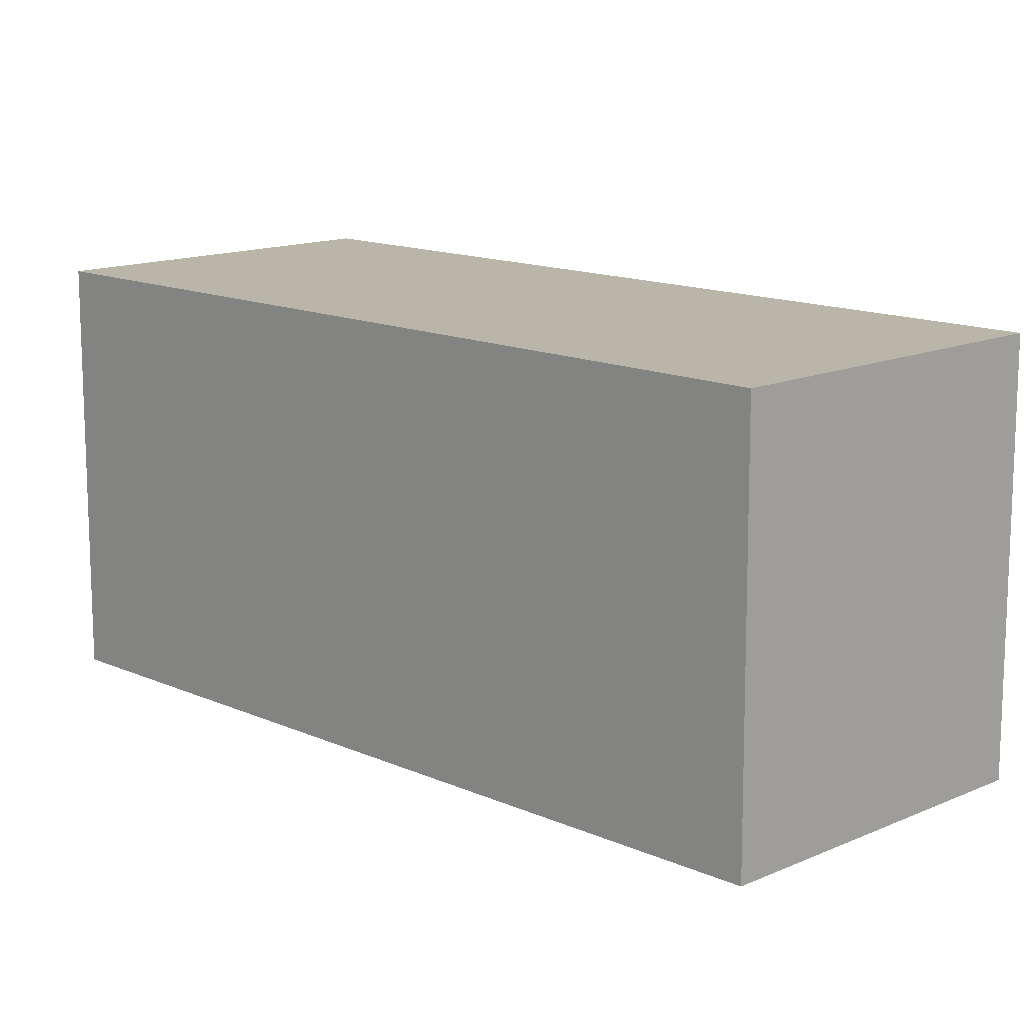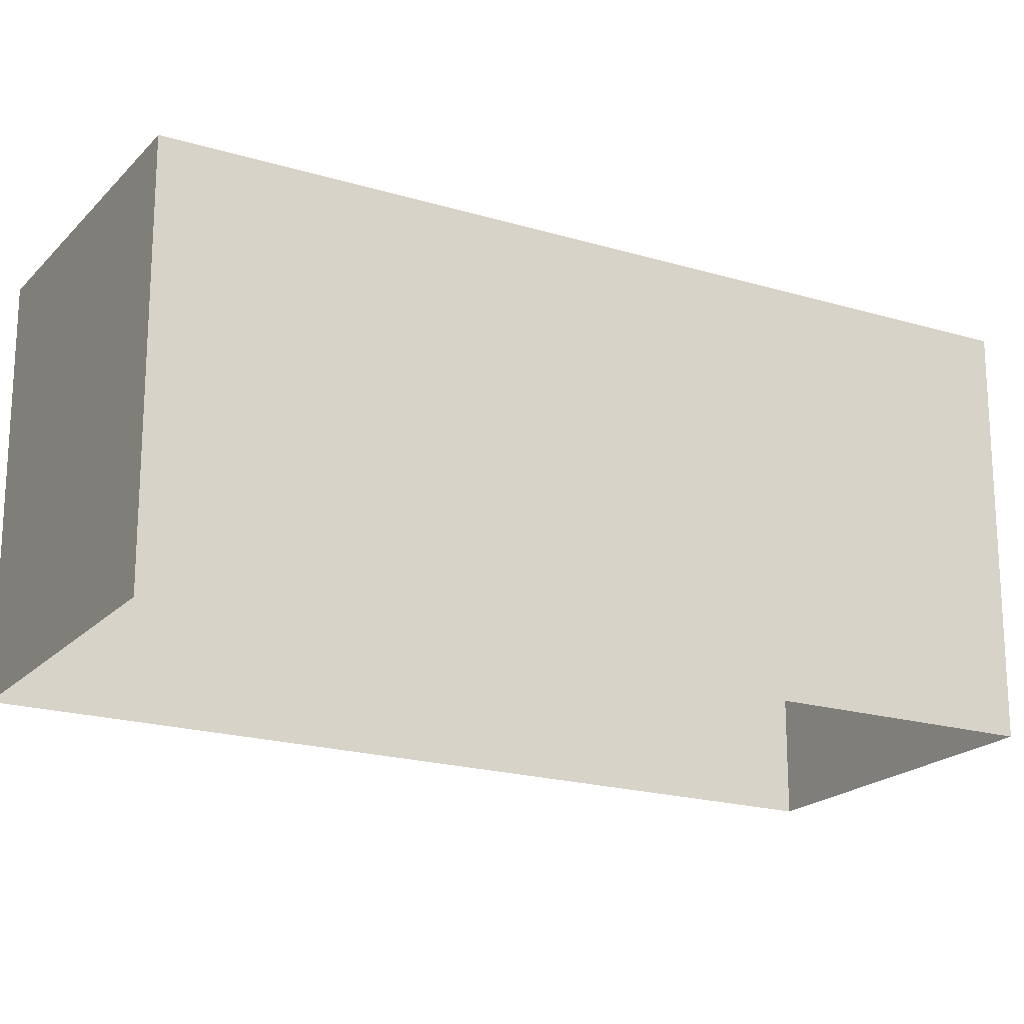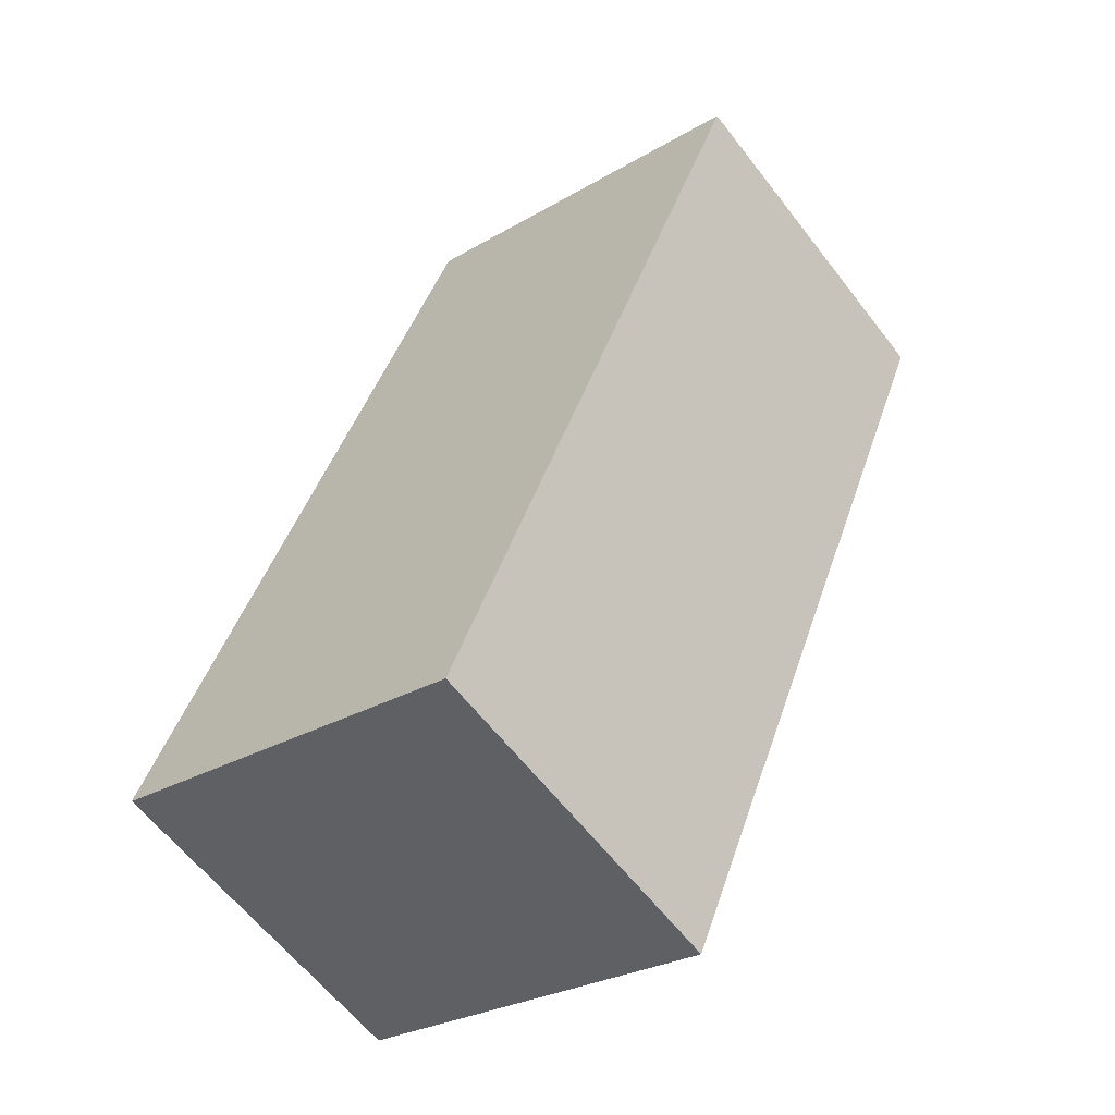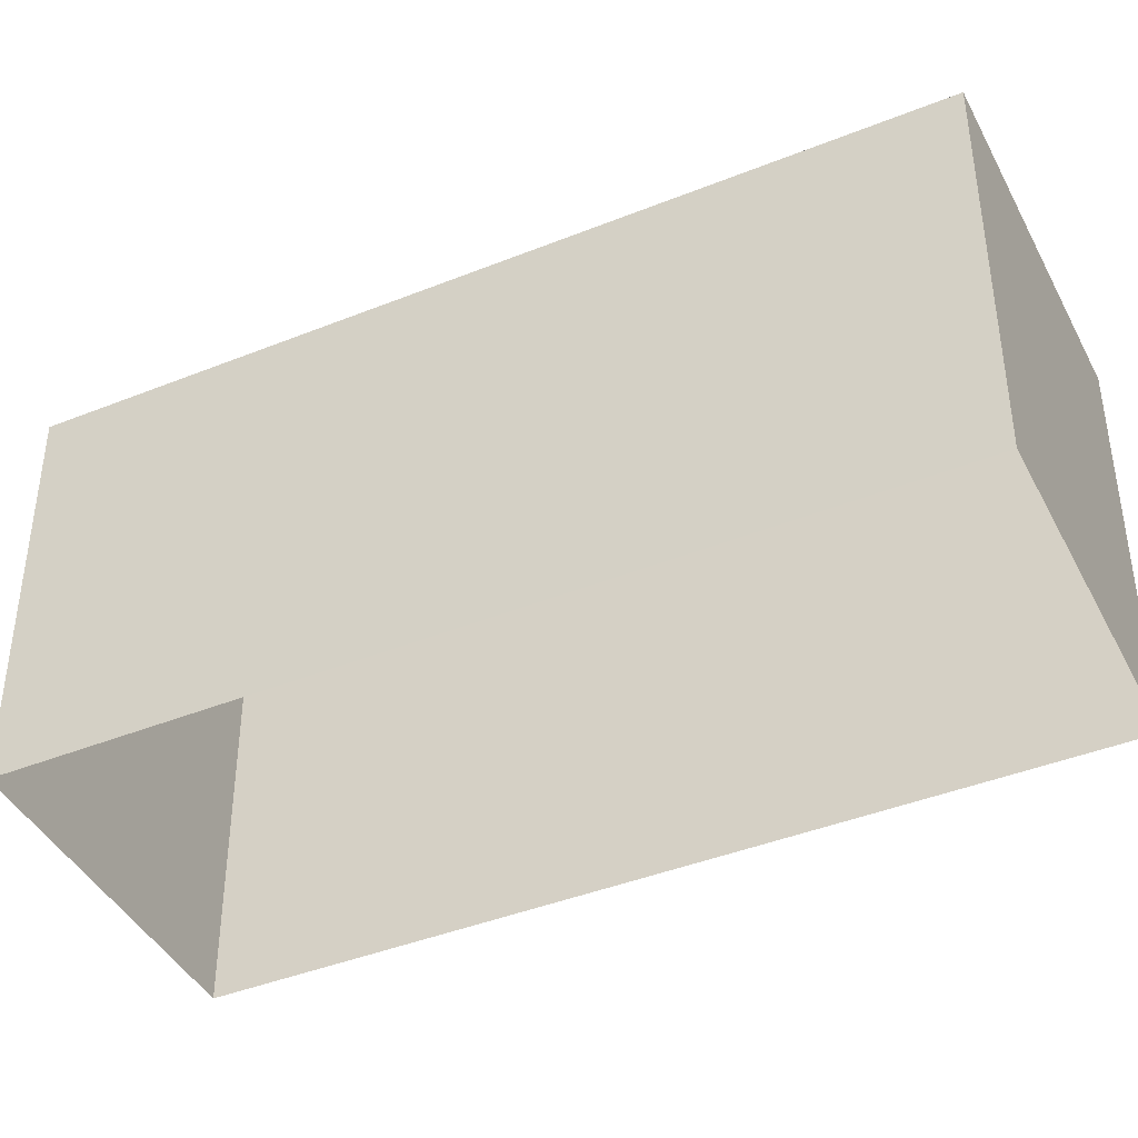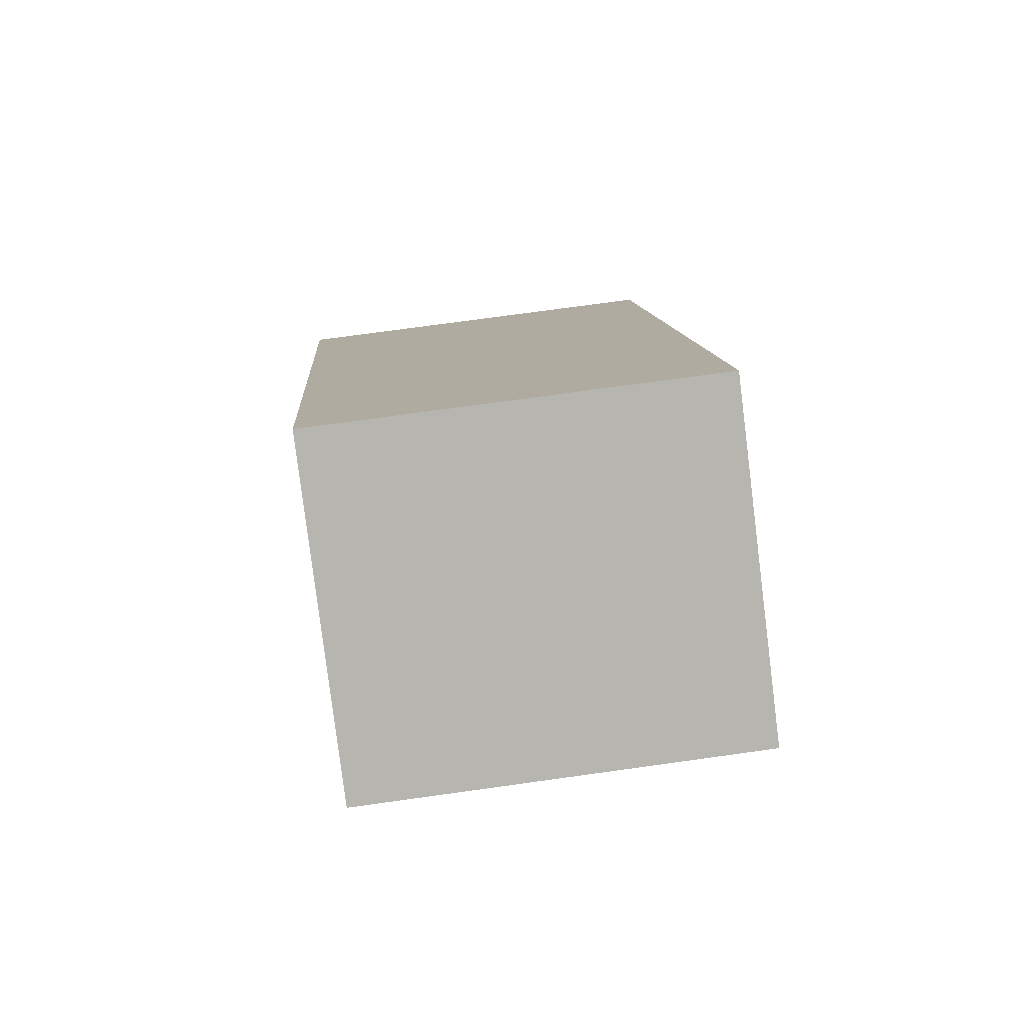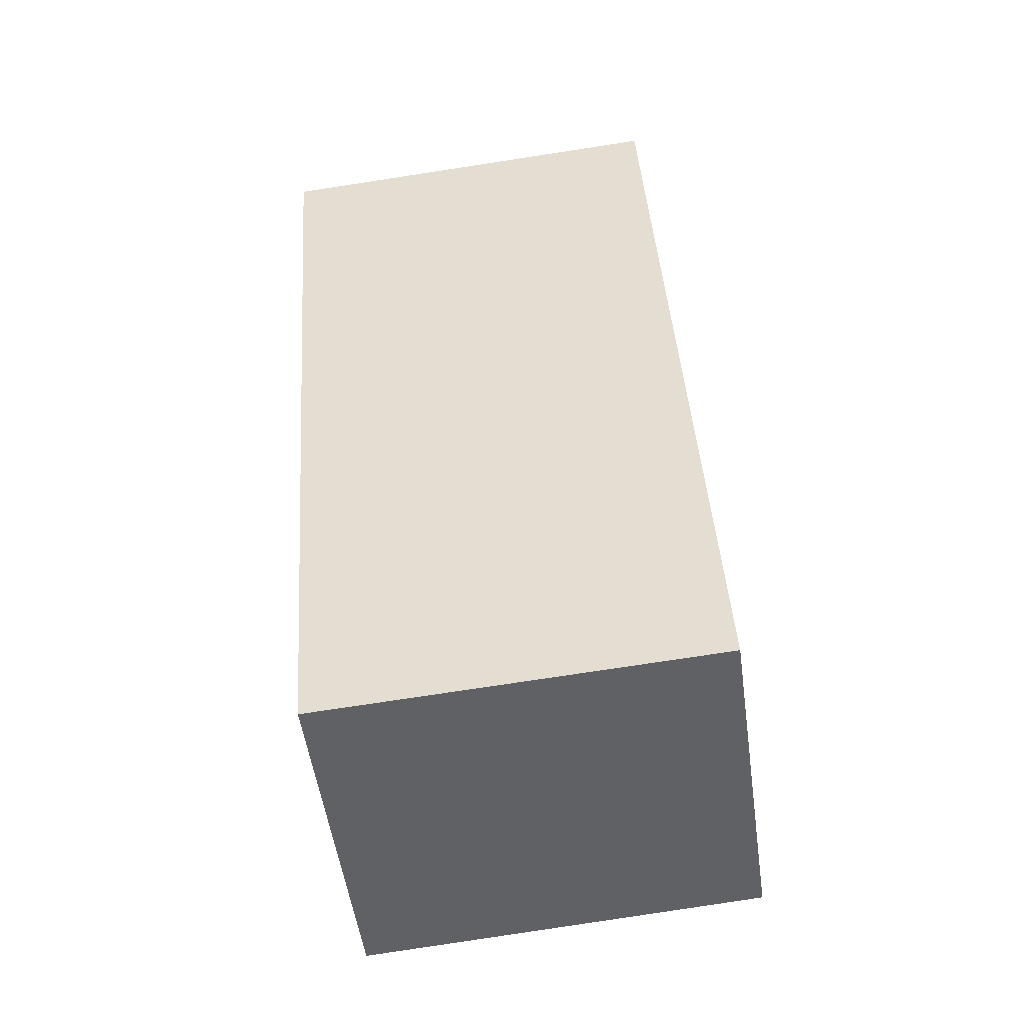
<metadata>
{"format":"obj","ext":"obj","renderer":"f3d","projection":"perspective","resolution":1024,"background":"white","views":[{"elev":13.6,"azim":109.1,"up":"+Z"},{"elev":-19.8,"azim":34.2,"up":"+Z"},{"elev":-27.1,"azim":-47.5,"up":"+Y"},{"elev":-42.3,"azim":89.4,"up":"+Z"},{"elev":73.6,"azim":82.1,"up":"+Y"},{"elev":-75.2,"azim":98.5,"up":"+Y"}]}
</metadata>
<code>
v -3.112e+05 4.26e+04 11.46
v -3.112e+05 4.261e+04 11.46
v -3.112e+05 4.261e+04 11.46
v -3.112e+05 4.26e+04 11.46
v -3.112e+05 4.261e+04 15.49
v -3.112e+05 4.26e+04 15.49
v -3.112e+05 4.261e+04 15.49
v -3.112e+05 4.26e+04 15.49
f 1 2 3
f 1 4 2
f 5 6 7
f 5 8 6
f 5 2 4
f 8 5 4
f 7 1 3
f 7 6 1
f 8 4 1
f 6 8 1
f 5 3 2
f 5 7 3

</code>
